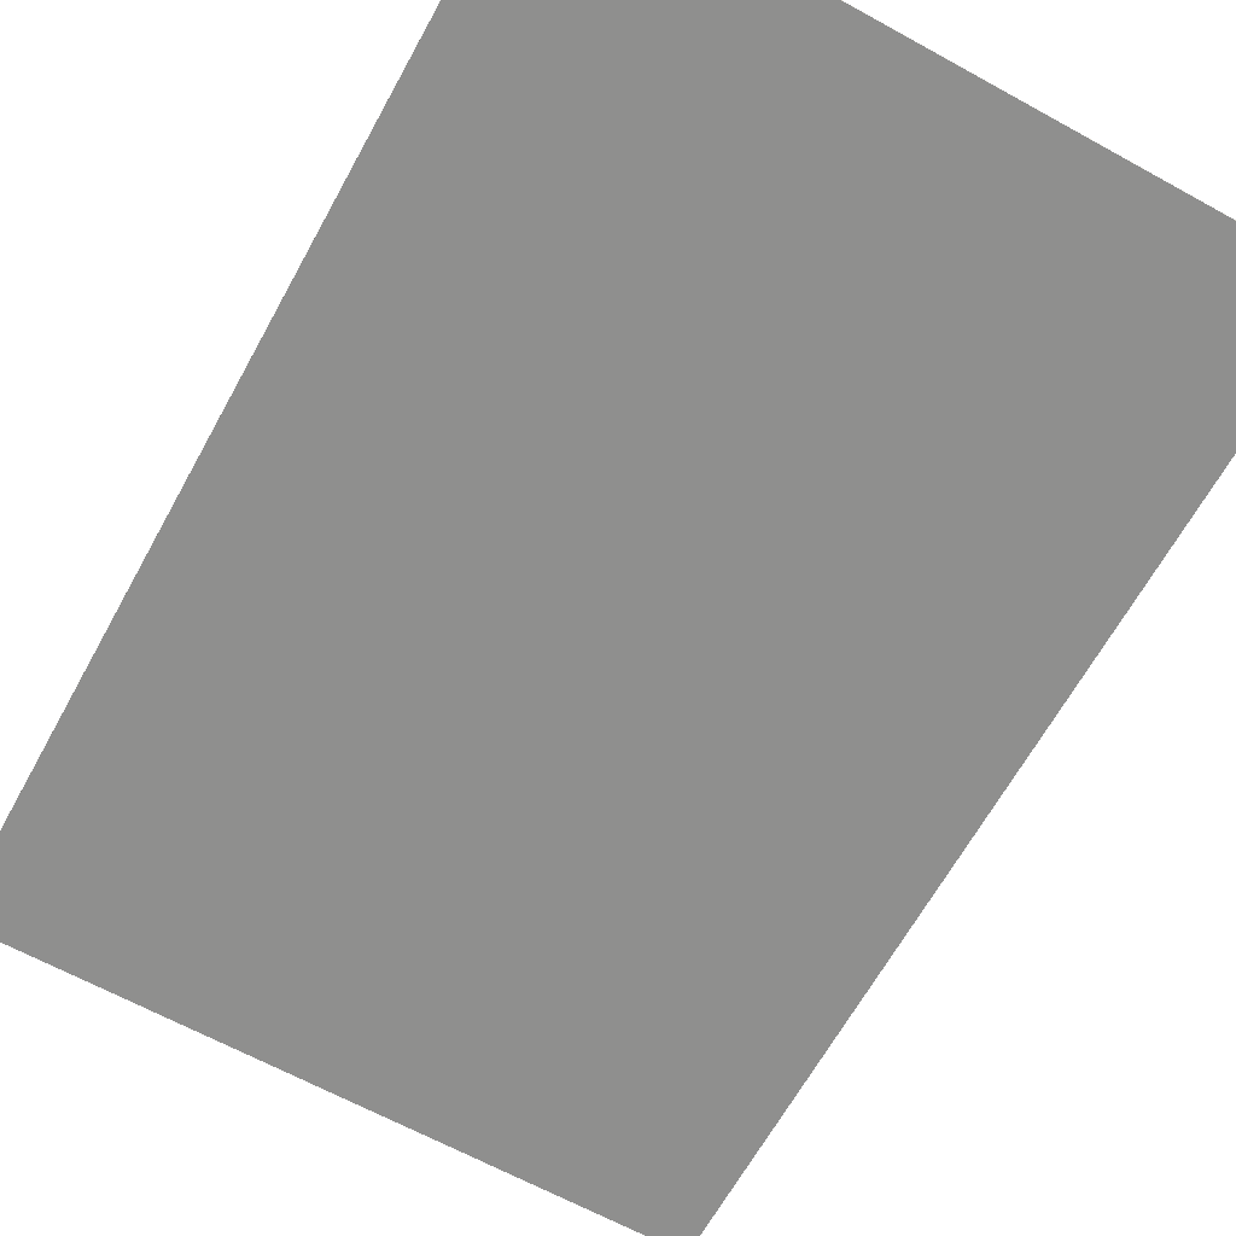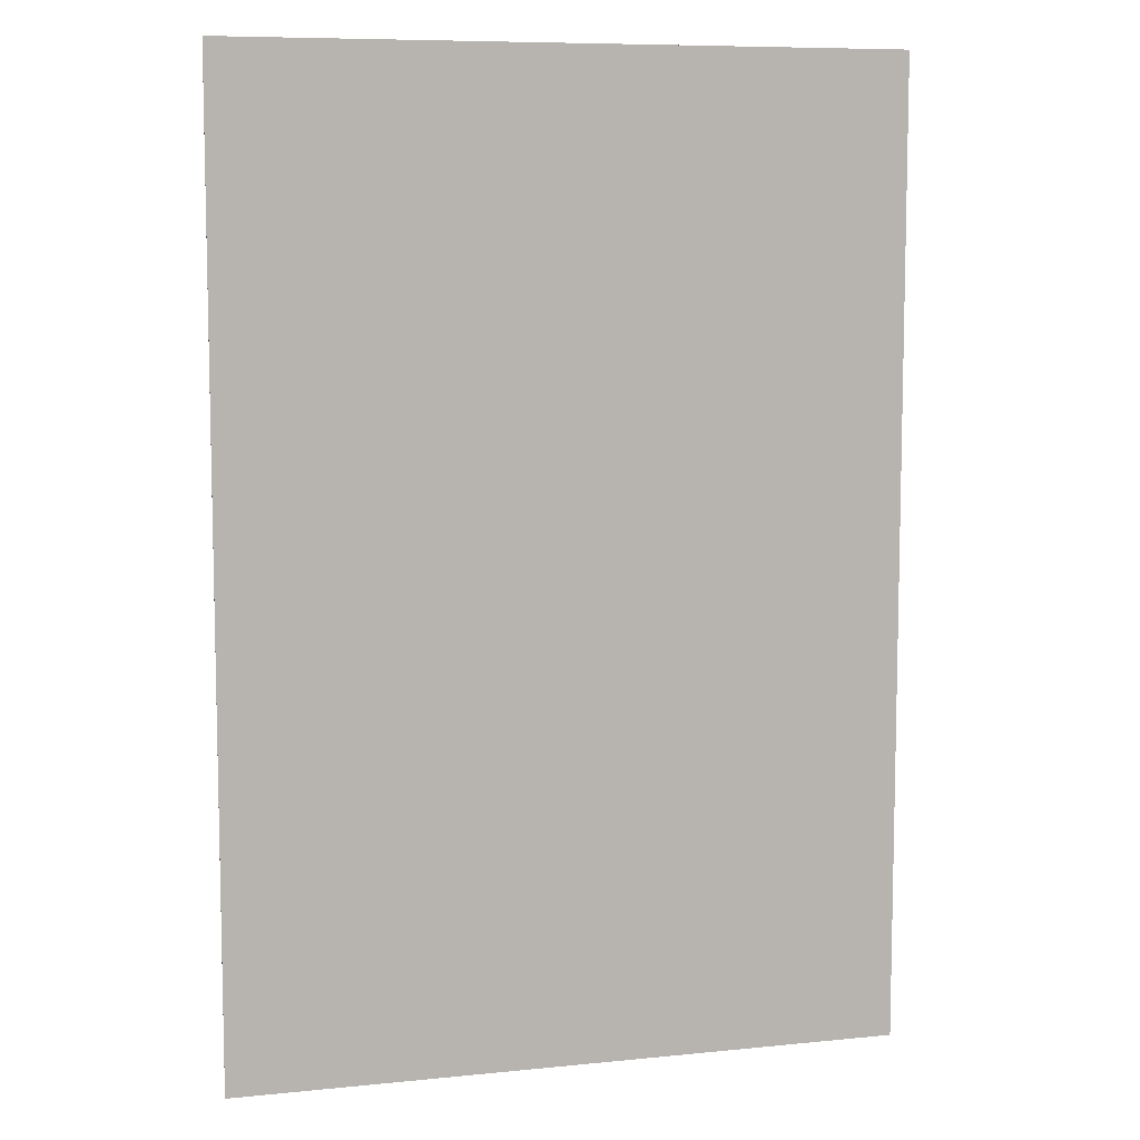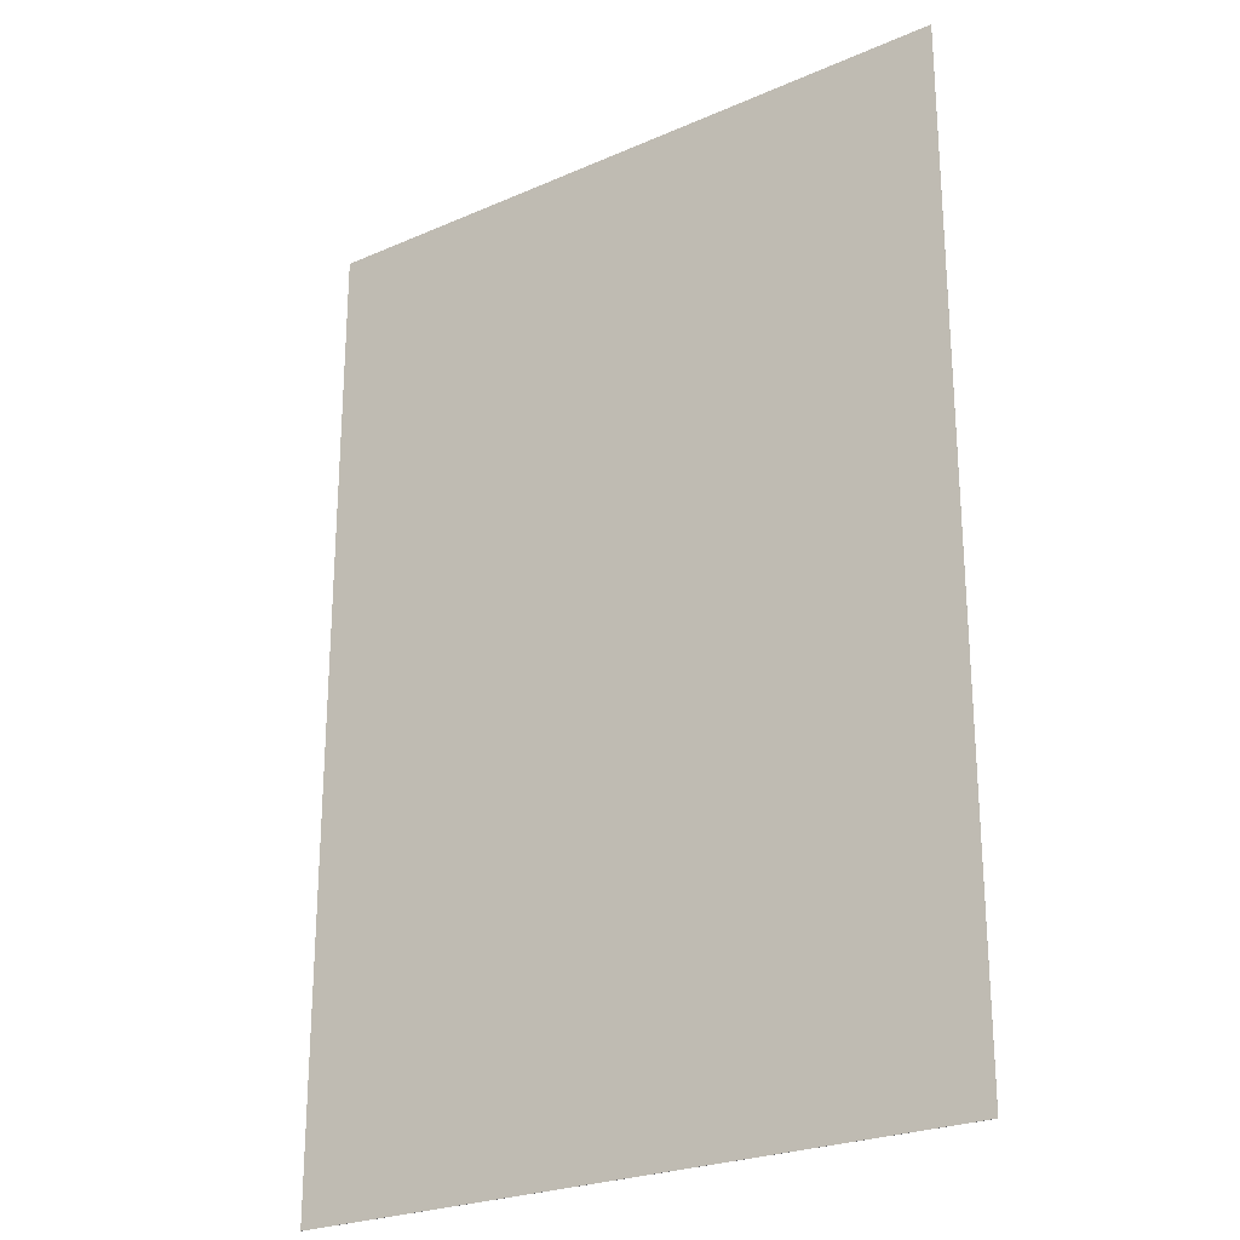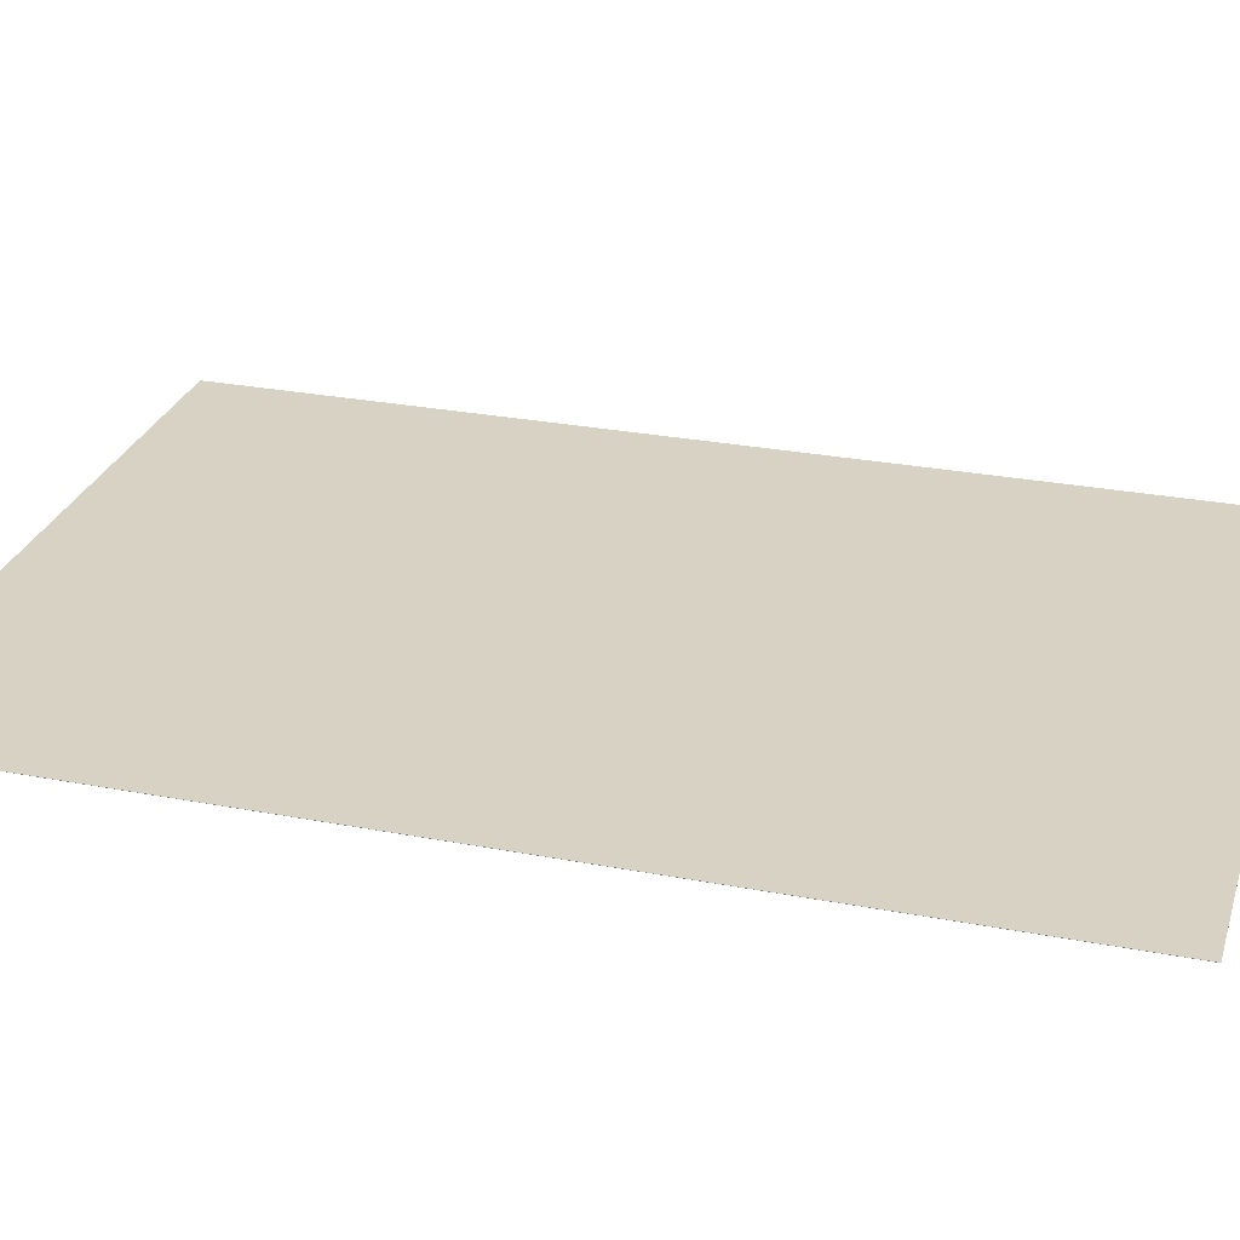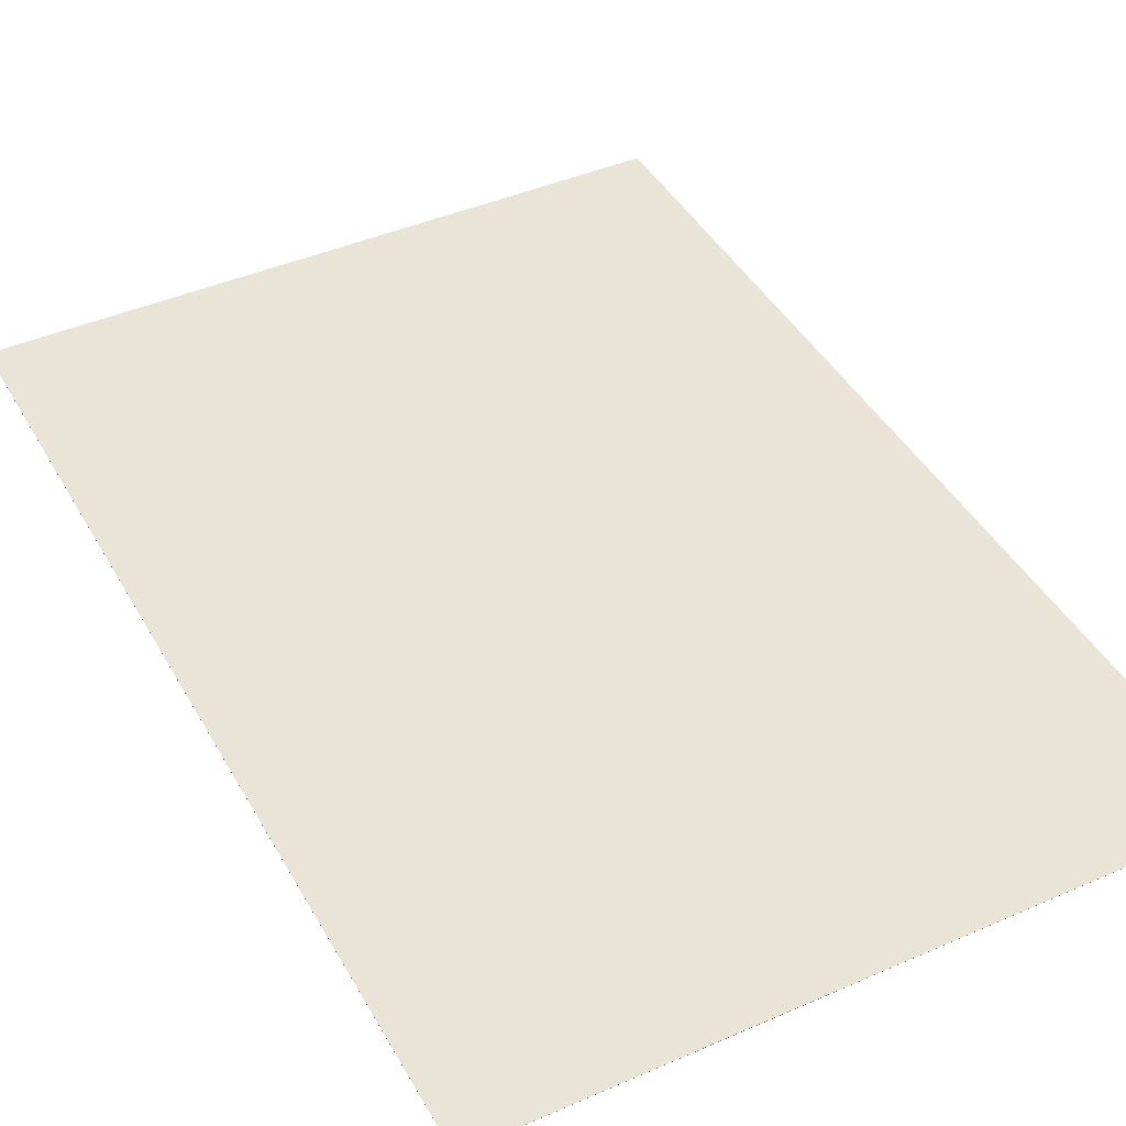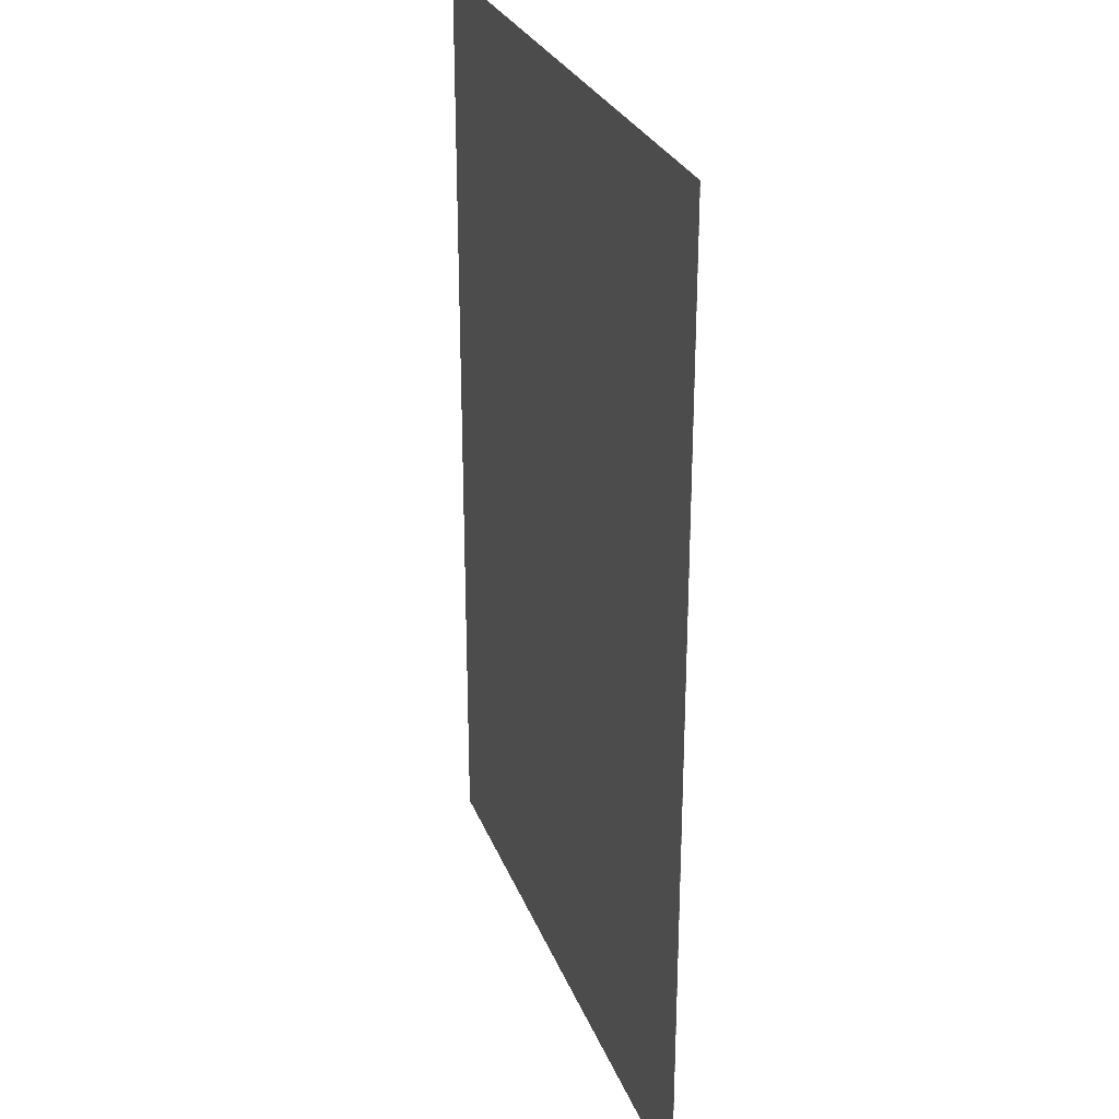
<metadata>
{"format":"obj","ext":"obj","renderer":"f3d","projection":"perspective","resolution":1024,"background":"white","views":[{"elev":-65.3,"azim":-28.9,"up":"+Y"},{"elev":8.3,"azim":164.5,"up":"+Z"},{"elev":-24.9,"azim":-144.7,"up":"+Z"},{"elev":27.7,"azim":106.3,"up":"+Y"},{"elev":43.0,"azim":-27.4,"up":"+Y"},{"elev":27.7,"azim":-108.3,"up":"+Z"}]}
</metadata>
<code>
o papper_solo_fax_F.01
v -0.1439 0.1127 0.2002
v -0.1439 0.1127 -0.2182
v 0.1439 0.1127 0.2002
v 0.1439 0.1127 -0.2182
v -0.1439 0.1126 0.2002
v -0.1439 0.1126 -0.2182
v 0.1439 0.1126 0.2002
v 0.1439 0.1126 -0.2182
f 8 7 5 6
f 1 2 6 5
f 2 4 8 6
f 4 3 7 8
f 3 1 5 7
f 4 2 1 3

</code>
